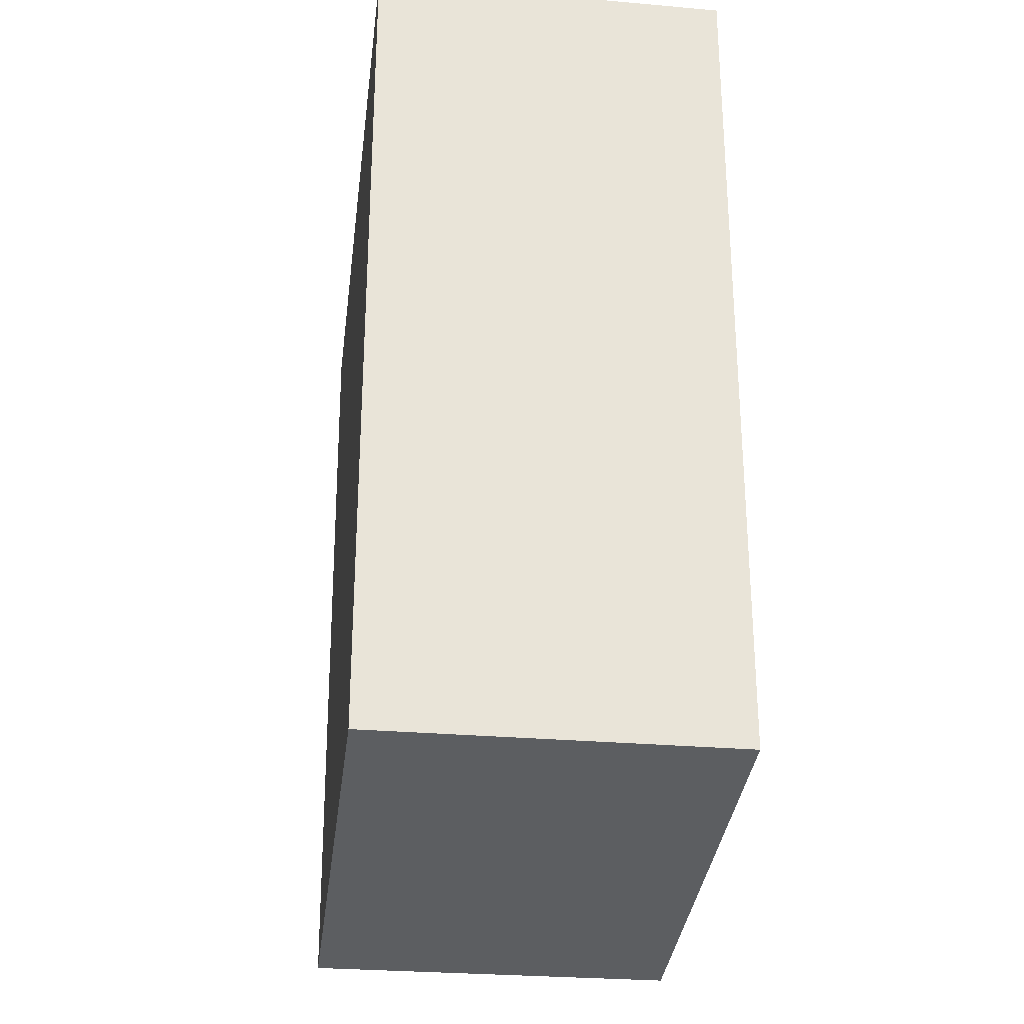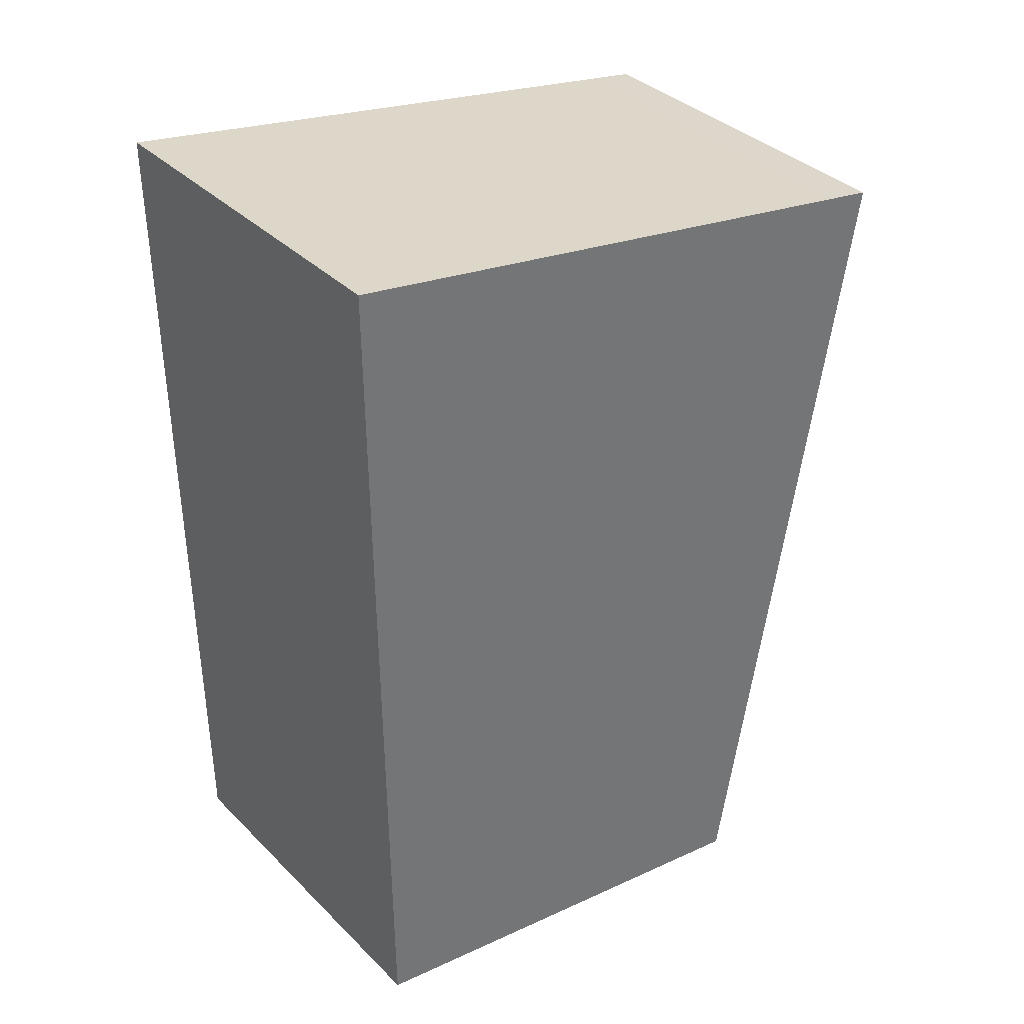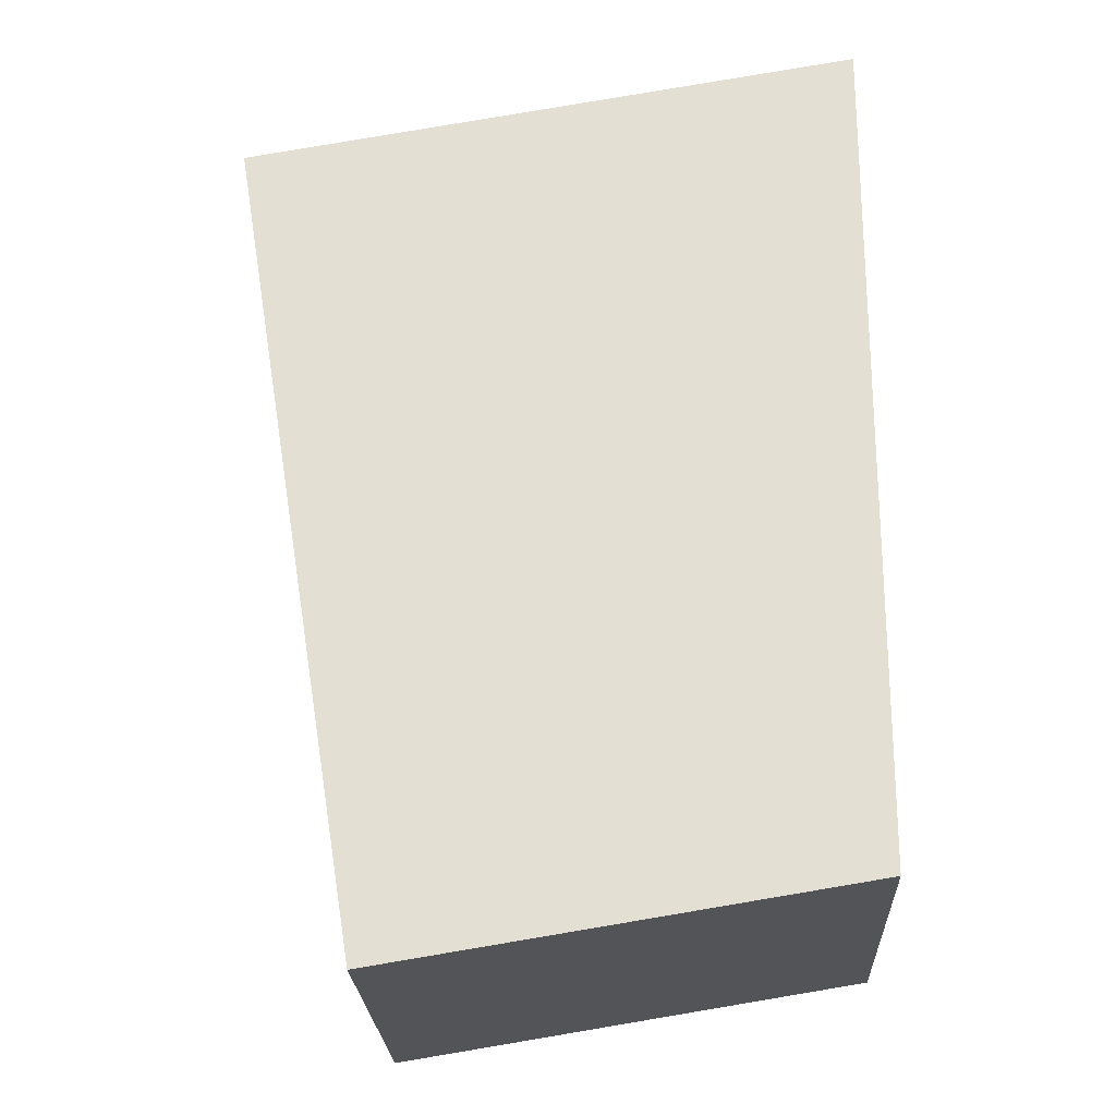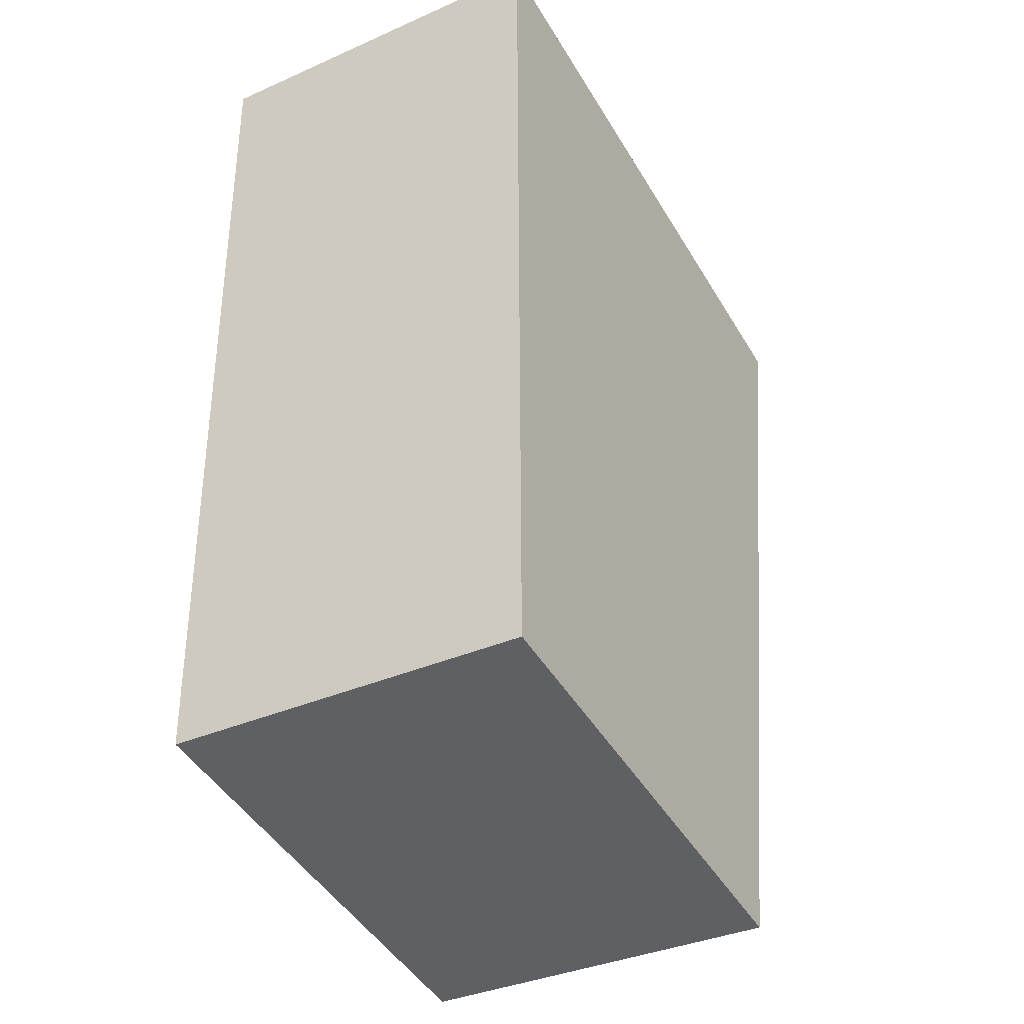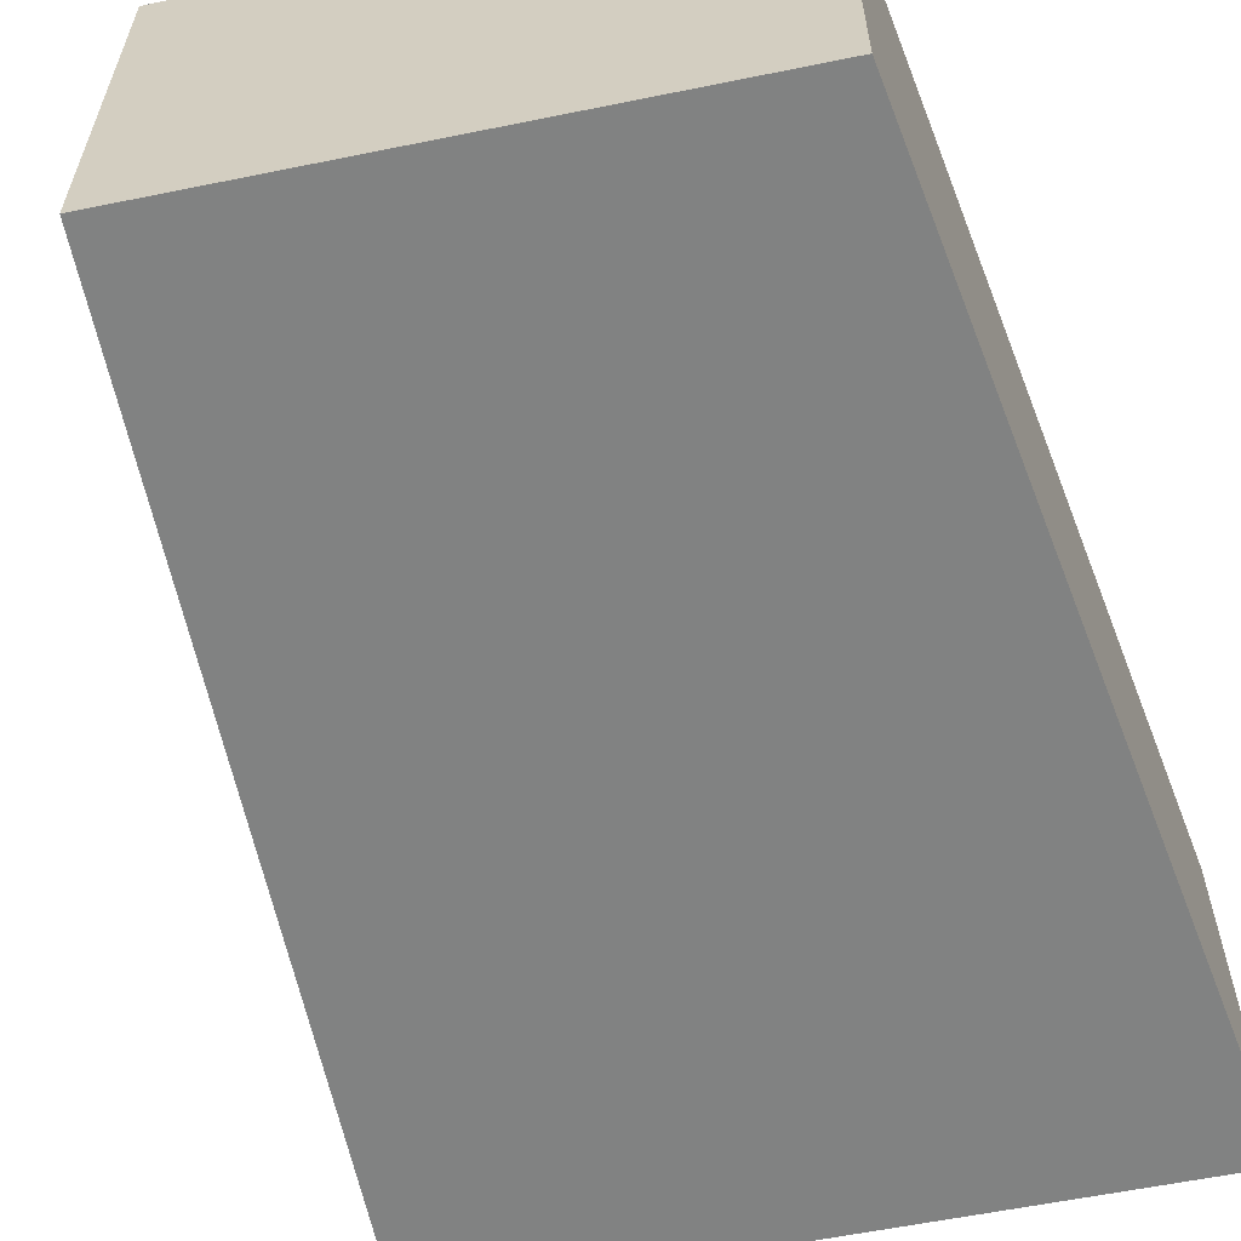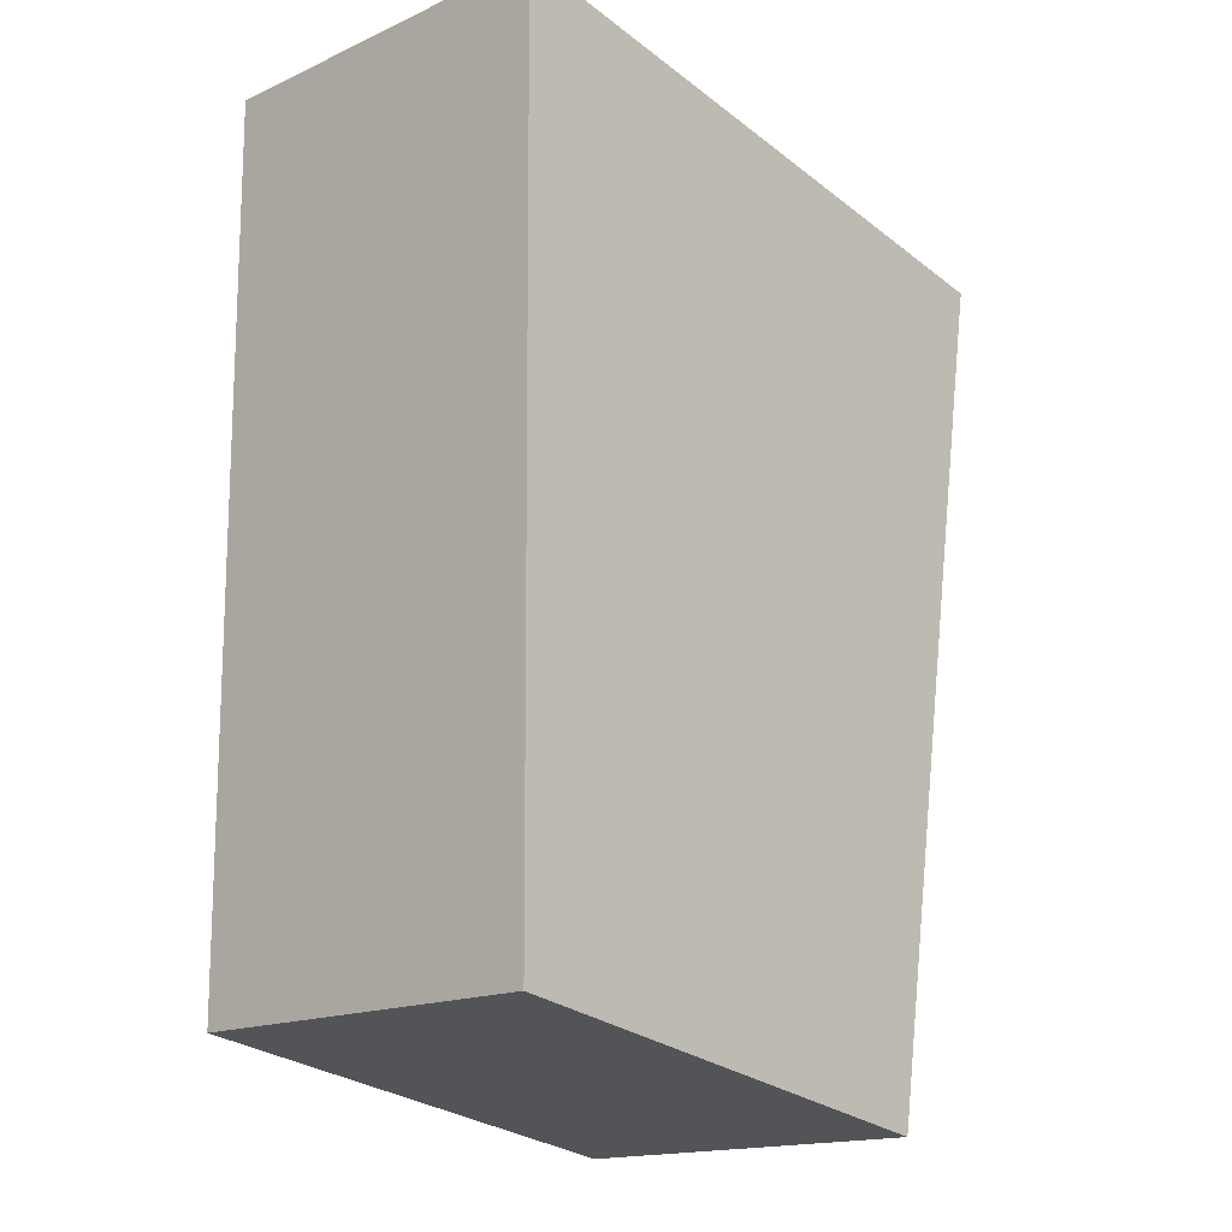
<metadata>
{"format":"obj","ext":"obj","renderer":"f3d","projection":"perspective","resolution":1024,"background":"white","views":[{"elev":-28.5,"azim":-97.5,"up":"+Z"},{"elev":36.0,"azim":-38.3,"up":"+Z"},{"elev":-24.8,"azim":-177.4,"up":"+Z"},{"elev":-36.3,"azim":-60.1,"up":"+Z"},{"elev":-60.6,"azim":-159.1,"up":"+Y"},{"elev":-16.6,"azim":-47.7,"up":"+Z"}]}
</metadata>
<code>
v  0 3.185 1.95e-16
v  4.162 3.185 -8.107
v  0.053 3.185 -7.446
v  4.926 3.185 -3.463
v  4.908 3.185 -0.805
v  5.352 3.185 -0.878
v  4.162 4.964e-16 -8.107
v  0.053 4.559e-16 -7.446
v  0 0 0
v  4.908 4.929e-17 -0.805
v  5.352 5.376e-17 -0.878
v  4.926 2.12e-16 -3.463
g defaultobject
f 1 2 3
f 2 1 4
f 4 1 5
f 4 5 6
f 7 3 2
f 3 7 8
f 8 1 3
f 1 8 9
f 9 5 1
f 5 9 10
f 5 10 6
f 6 10 11
f 4 7 2
f 7 4 12
f 12 4 6
f 12 6 11
f 7 9 8
f 9 7 12
f 9 12 11
f 9 11 10

</code>
